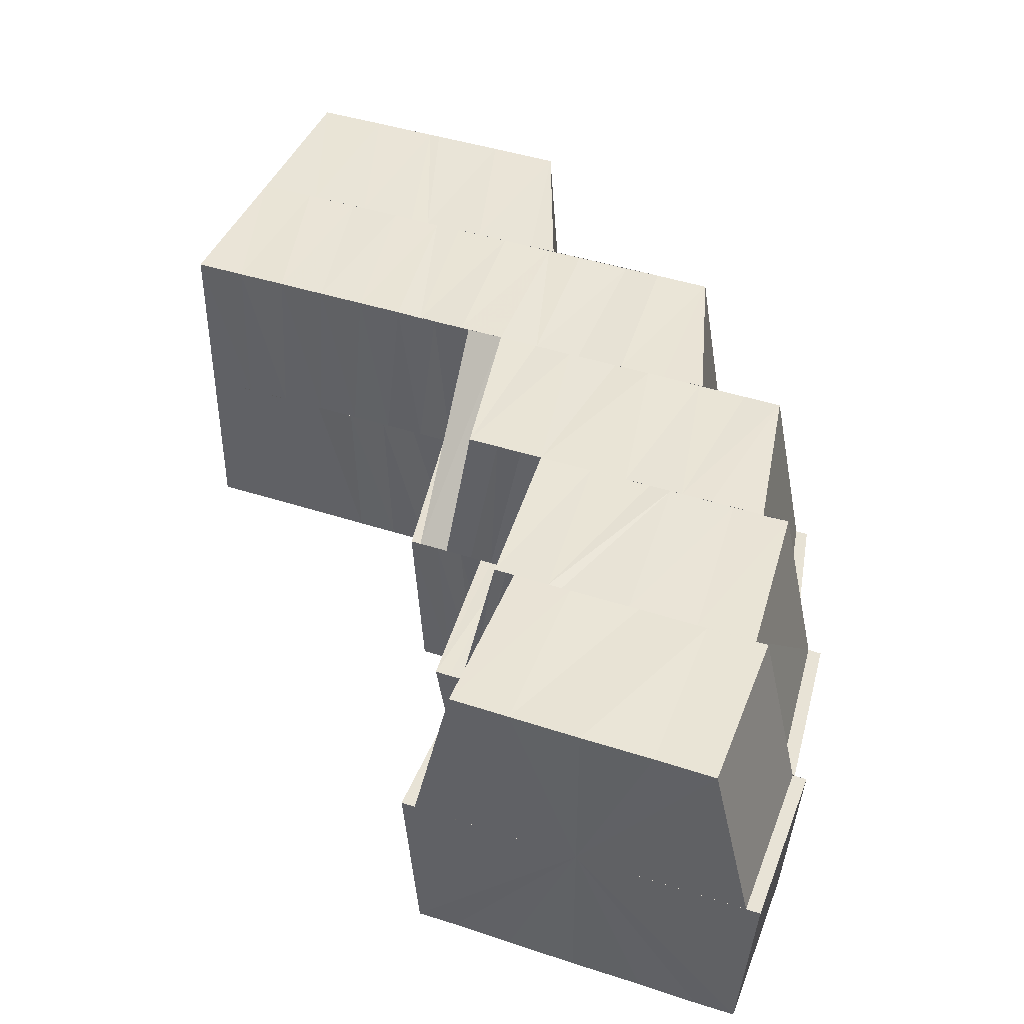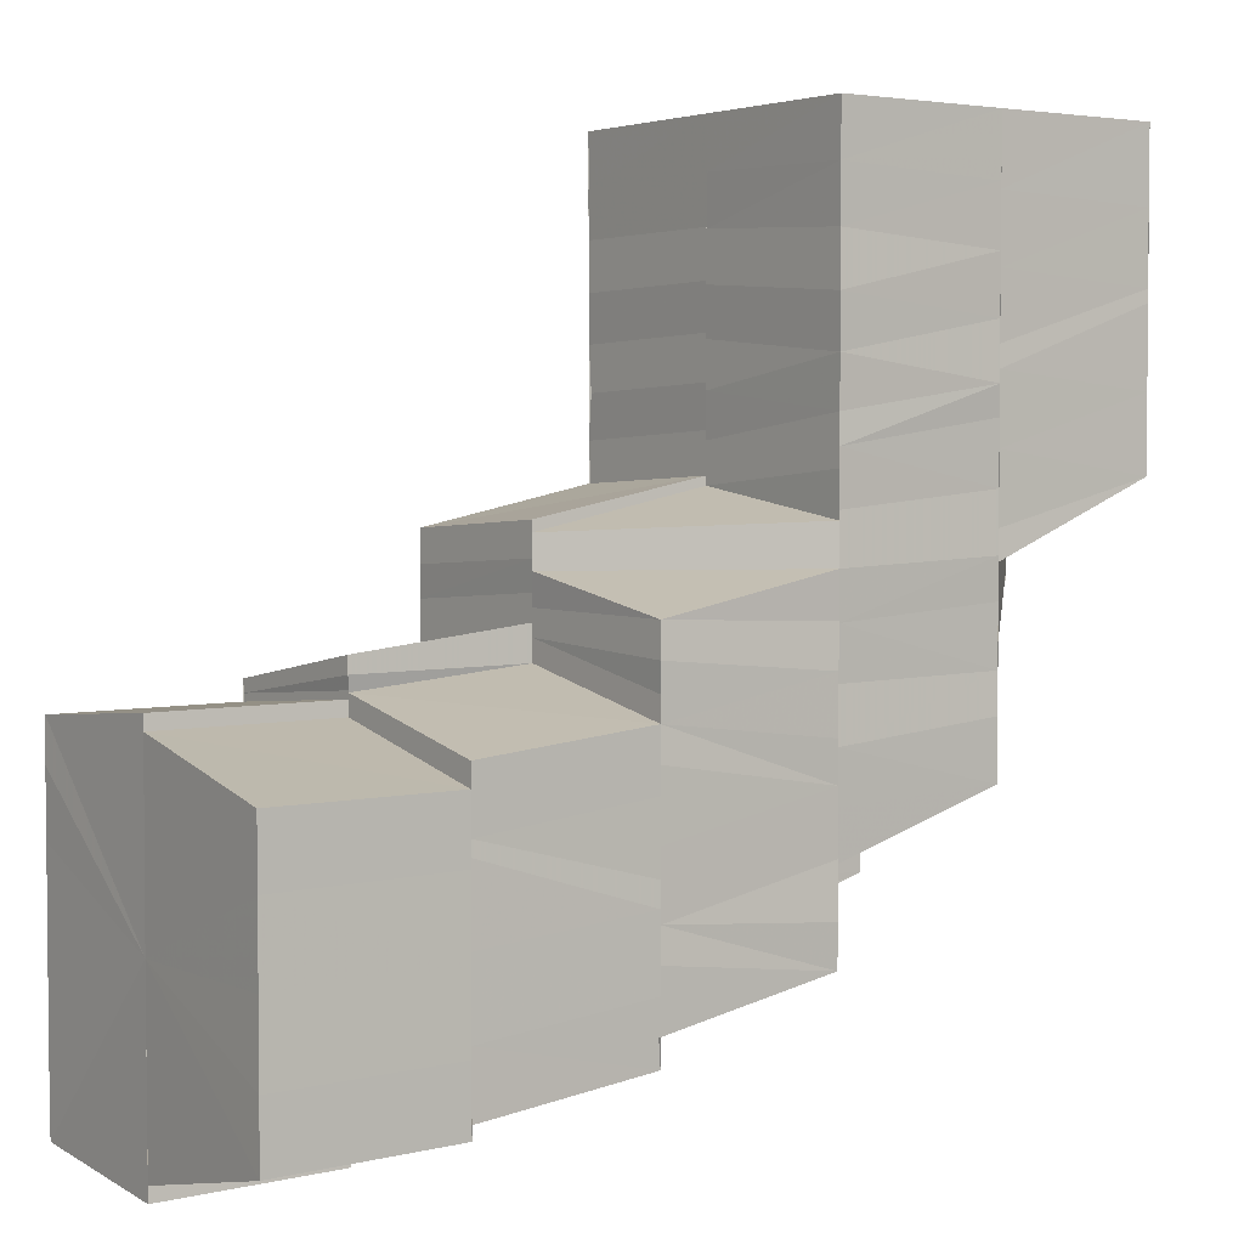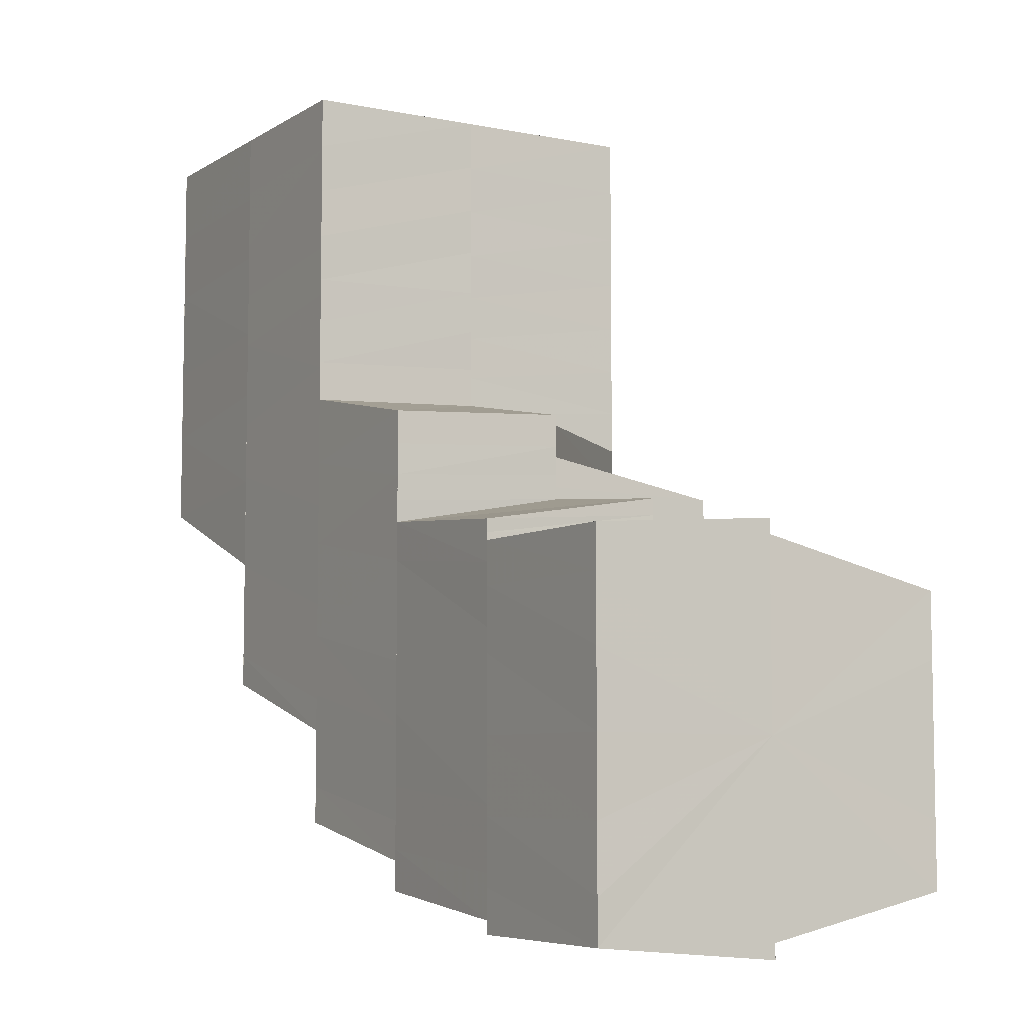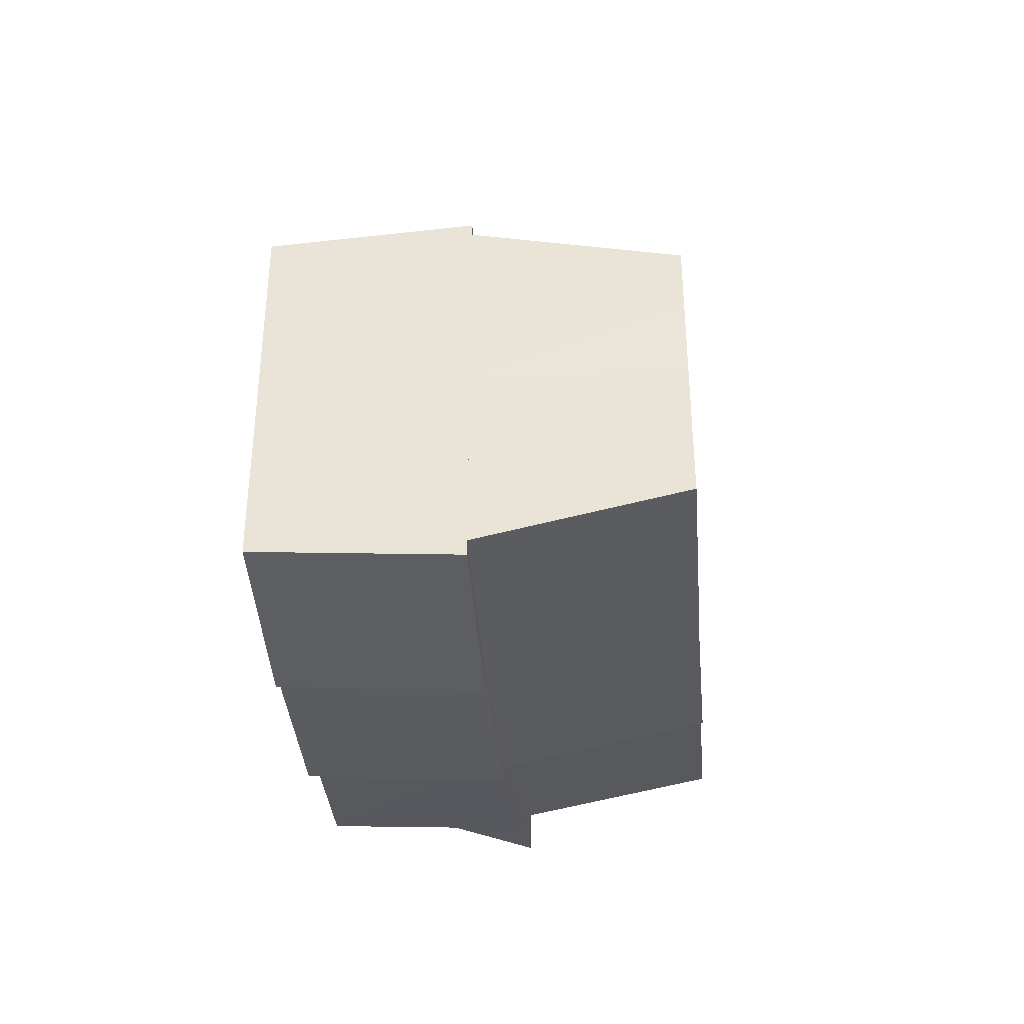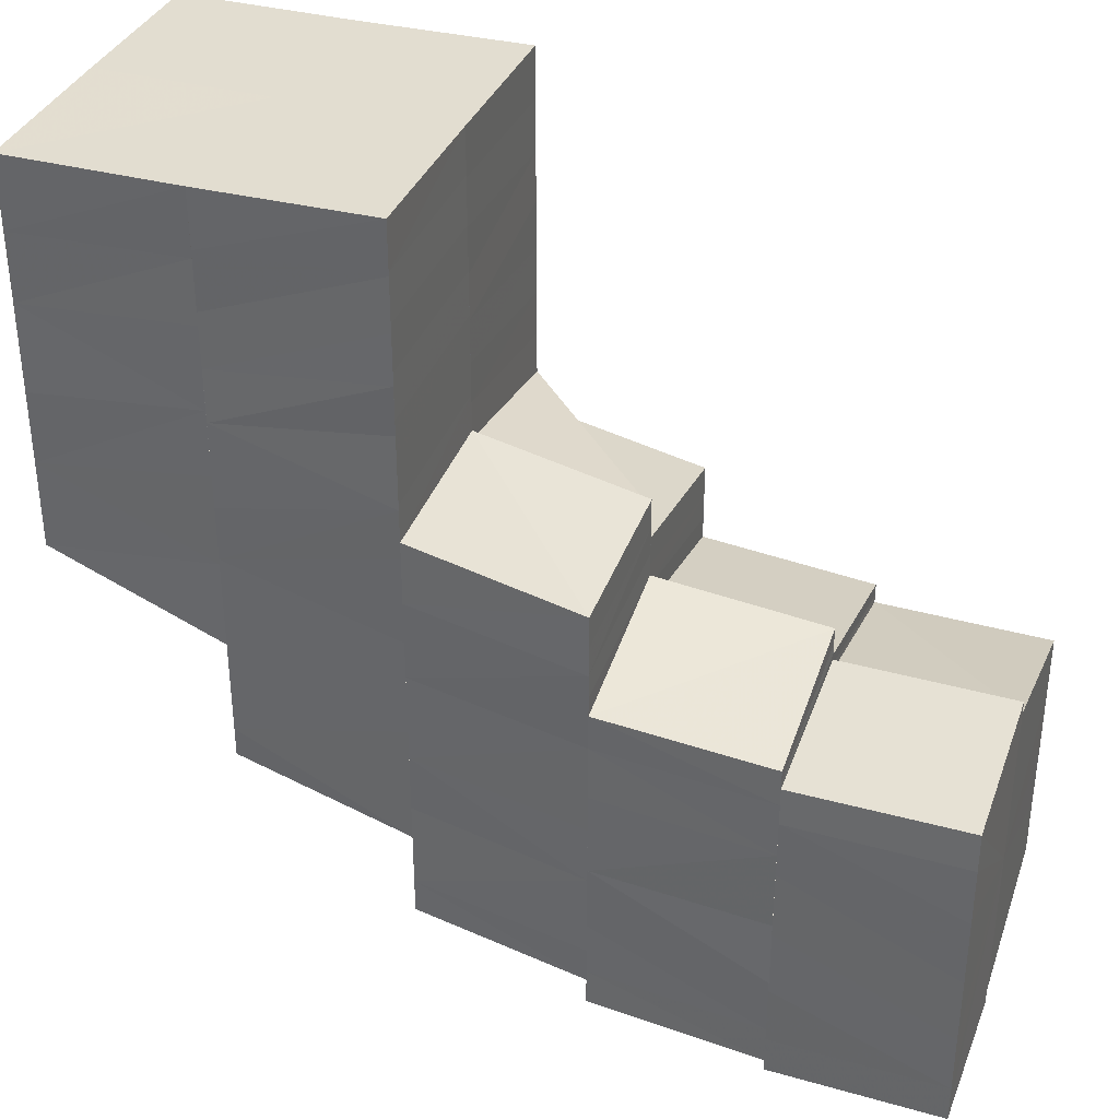
<metadata>
{"format":"obj","ext":"obj","renderer":"f3d","projection":"perspective","resolution":1024,"background":"white","views":[{"elev":42.8,"azim":111.4,"up":"+Y"},{"elev":3.3,"azim":144.3,"up":"+Z"},{"elev":-7.3,"azim":59.7,"up":"+Z"},{"elev":-41.1,"azim":94.4,"up":"+Z"},{"elev":35.2,"azim":19.3,"up":"+Z"}]}
</metadata>
<code>
o 8684
v 2228 1866 11.47
v 2228 1866 11.47
v 2228 1866 11.47
v 2228 1866 11.47
v 2228 1866 11.47
v 2228 1866 11.47
v 2228 1866 11.48
v 2228 1866 11.48
v 2228 1866 11.47
v 2228 1866 11.48
v 2228 1866 11.48
v 2228 1866 11.47
v 2228 1866 11.48
v 2228 1866 11.48
v 2228 1866 11.48
v 2228 1866 11.48
v 2228 1866 11.48
v 2228 1866 11.48
v 2228 1866 11.48
v 2228 1866 11.48
v 2228 1866 11.48
v 2228 1866 11.48
v 2228 1866 11.48
v 2228 1866 11.48
v 2228 1866 11.48
v 2228 1866 11.49
v 2228 1866 11.48
v 2228 1866 11.48
v 2228 1866 11.49
v 2228 1866 11.49
v 2228 1866 11.49
v 2228 1866 11.49
v 2228 1866 11.5
v 2228 1866 11.5
v 2228 1866 11.5
v 2228 1866 11.5
v 2228 1866 11.5
v 2228 1866 11.5
v 2228 1866 11.5
v 2228 1866 11.5
v 2228 1866 11.5
v 2228 1866 11.49
v 2228 1866 11.5
v 2228 1866 11.5
v 2228 1866 11.49
v 2228 1866 11.49
v 2228 1866 11.49
v 2228 1866 11.48
v 2228 1866 11.48
v 2228 1866 11.48
v 2228 1866 11.48
v 2228 1866 11.48
v 2228 1866 11.48
v 2228 1866 11.48
v 2228 1866 11.48
v 2228 1866 11.47
v 2228 1866 11.47
v 2228 1866 11.47
v 2228 1866 11.48
v 2228 1866 11.48
v 2228 1866 11.48
v 2228 1866 11.48
v 2228 1866 11.48
v 2228 1866 11.48
v 2228 1866 11.48
v 2228 1866 11.48
v 2228 1866 11.48
v 2228 1866 11.48
v 2228 1866 11.48
v 2228 1866 11.49
v 2228 1866 11.49
v 2228 1866 11.49
v 2228 1866 11.49
v 2228 1866 11.49
v 2228 1866 11.49
v 2228 1866 11.49
v 2228 1866 11.49
v 2228 1866 11.49
v 2228 1866 11.49
v 2228 1866 11.49
v 2228 1866 11.49
v 2228 1866 11.49
v 2228 1866 11.49
v 2228 1866 11.49
v 2228 1866 11.49
v 2228 1866 11.49
v 2228 1866 11.5
v 2228 1866 11.49
v 2228 1866 11.49
v 2228 1866 11.49
v 2228 1866 11.49
v 2228 1866 11.49
v 2228 1866 11.49
v 2228 1866 11.49
v 2228 1866 11.49
v 2228 1866 11.49
v 2228 1866 11.48
v 2228 1866 11.48
v 2228 1866 11.48
v 2228 1866 11.48
v 2228 1866 11.48
v 2228 1866 11.48
v 2228 1866 11.48
v 2228 1866 11.49
v 2228 1866 11.5
v 2228 1866 11.49
v 2228 1866 11.5
v 2228 1866 11.49
v 2228 1866 11.49
v 2228 1866 11.49
v 2228 1866 11.49
v 2228 1866 11.49
v 2228 1866 11.5
v 2228 1866 11.48
v 2228 1866 11.48
v 2228 1866 11.48
v 2228 1866 11.48
v 2228 1866 11.49
v 2228 1866 11.49
v 2228 1866 11.49
v 2228 1866 11.49
v 2228 1866 11.48
v 2228 1866 11.49
v 2228 1866 11.48
v 2228 1866 11.48
v 2228 1866 11.48
v 2228 1866 11.48
v 2228 1866 11.48
v 2228 1866 11.48
v 2228 1866 11.48
v 2228 1866 11.48
v 2228 1866 11.48
v 2228 1866 11.48
v 2228 1866 11.48
v 2228 1866 11.48
v 2228 1866 11.48
v 2228 1866 11.48
v 2228 1866 11.48
v 2228 1866 11.48
v 2228 1866 11.48
v 2228 1866 11.49
v 2228 1866 11.48
v 2228 1866 11.48
v 2228 1866 11.48
v 2228 1866 11.48
v 2228 1866 11.49
v 2228 1866 11.49
v 2228 1866 11.48
v 2228 1866 11.49
v 2228 1866 11.48
v 2228 1866 11.49
v 2228 1866 11.49
v 2228 1866 11.49
v 2228 1866 11.5
v 2228 1866 11.5
v 2228 1866 11.5
v 2228 1866 11.5
v 2228 1866 11.51
v 2228 1866 11.5
v 2228 1866 11.51
v 2228 1866 11.51
v 2228 1866 11.51
v 2228 1866 11.51
v 2228 1866 11.52
v 2228 1866 11.52
v 2228 1866 11.52
v 2228 1866 11.52
v 2228 1866 11.52
v 2228 1866 11.52
v 2228 1866 11.52
v 2228 1866 11.52
v 2228 1866 11.52
v 2228 1866 11.52
v 2228 1866 11.52
v 2228 1866 11.52
v 2228 1866 11.52
v 2228 1866 11.52
v 2228 1866 11.51
v 2228 1866 11.51
v 2228 1866 11.51
v 2228 1866 11.51
v 2228 1866 11.5
v 2228 1866 11.51
v 2228 1866 11.5
v 2228 1866 11.5
v 2228 1866 11.5
v 2228 1866 11.5
v 2228 1866 11.5
v 2228 1866 11.5
v 2228 1866 11.5
v 2228 1866 11.5
v 2228 1866 11.5
v 2228 1866 11.5
v 2228 1866 11.5
v 2228 1866 11.51
v 2228 1866 11.51
v 2228 1866 11.51
v 2228 1866 11.51
v 2228 1866 11.52
v 2228 1866 11.52
v 2228 1866 11.52
v 2228 1866 11.52
v 2228 1866 11.52
v 2228 1866 11.52
v 2228 1866 11.52
v 2228 1866 11.52
v 2228 1866 11.52
v 2228 1866 11.52
v 2228 1866 11.52
v 2228 1866 11.52
v 2228 1866 11.52
v 2228 1866 11.52
v 2228 1866 11.52
v 2228 1866 11.52
v 2228 1866 11.52
v 2228 1866 11.52
v 2228 1866 11.52
v 2228 1866 11.51
v 2228 1866 11.51
v 2228 1866 11.52
v 2228 1866 11.52
v 2228 1866 11.51
v 2228 1866 11.51
v 2228 1866 11.51
v 2228 1866 11.51
v 2228 1866 11.51
v 2228 1866 11.51
v 2228 1866 11.51
v 2228 1866 11.51
v 2228 1866 11.51
v 2228 1866 11.51
v 2228 1866 11.51
v 2228 1866 11.51
v 2228 1866 11.51
v 2228 1866 11.51
v 2228 1866 11.51
v 2228 1866 11.51
v 2228 1866 11.5
v 2228 1866 11.5
v 2228 1866 11.5
v 2228 1866 11.5
v 2228 1866 11.5
v 2228 1866 11.5
v 2228 1866 11.5
v 2228 1866 11.5
v 2228 1866 11.5
v 2228 1866 11.5
v 2228 1866 11.5
v 2228 1866 11.5
v 2228 1866 11.5
v 2228 1866 11.5
v 2228 1866 11.5
v 2228 1866 11.5
v 2228 1866 11.49
v 2228 1866 11.49
v 2228 1866 11.5
v 2228 1866 11.5
v 2228 1866 11.5
v 2228 1866 11.5
v 2228 1866 11.5
v 2228 1866 11.49
v 2228 1866 11.49
v 2228 1866 11.49
v 2228 1866 11.49
v 2228 1866 11.49
v 2228 1866 11.5
v 2228 1866 11.5
v 2228 1866 11.5
v 2228 1866 11.5
v 2228 1866 11.49
v 2228 1866 11.49
v 2228 1866 11.49
v 2228 1866 11.49
v 2228 1866 11.49
v 2228 1866 11.5
v 2228 1866 11.5
v 2228 1866 11.5
v 2228 1866 11.5
v 2228 1866 11.5
v 2228 1866 11.5
v 2228 1866 11.5
v 2228 1866 11.5
v 2228 1866 11.5
v 2228 1866 11.5
v 2228 1866 11.5
v 2228 1866 11.51
v 2228 1866 11.51
v 2228 1866 11.5
v 2228 1866 11.51
v 2228 1866 11.51
v 2228 1866 11.51
v 2228 1866 11.51
v 2228 1866 11.5
v 2228 1866 11.51
v 2228 1866 11.5
v 2228 1866 11.5
v 2228 1866 11.51
v 2228 1866 11.51
v 2228 1866 11.51
v 2228 1866 11.51
v 2228 1866 11.51
v 2228 1866 11.51
v 2228 1866 11.52
v 2228 1866 11.52
v 2228 1866 11.52
v 2228 1866 11.52
v 2228 1866 11.49
v 2228 1866 11.49
v 2228 1866 11.49
v 2228 1866 11.49
v 2228 1866 11.49
v 2228 1866 11.49
v 2228 1866 11.49
v 2228 1866 11.49
v 2228 1866 11.49
v 2228 1866 11.49
v 2228 1866 11.49
v 2228 1866 11.49
v 2228 1866 11.49
v 2228 1866 11.49
v 2228 1866 11.48
v 2228 1866 11.48
v 2228 1866 11.48
v 2228 1866 11.48
v 2228 1866 11.48
v 2228 1866 11.48
v 2228 1866 11.48
v 2228 1866 11.48
v 2228 1866 11.48
v 2228 1866 11.47
v 2228 1866 11.47
v 2228 1866 11.47
v 2228 1866 11.5
v 2228 1866 11.49
v 2228 1866 11.49
v 2228 1866 11.49
v 2228 1866 11.5
v 2228 1866 11.5
v 2228 1866 11.5
v 2228 1866 11.5
v 2228 1866 11.5
v 2228 1866 11.5
v 2228 1866 11.49
v 2228 1866 11.5
v 2228 1866 11.5
v 2228 1866 11.5
v 2228 1866 11.5
v 2228 1866 11.5
v 2228 1866 11.5
v 2228 1866 11.49
v 2228 1866 11.5
v 2228 1866 11.5
v 2228 1866 11.5
v 2228 1866 11.47
v 2228 1866 11.47
v 2228 1866 11.47
v 2228 1866 11.47
v 2228 1866 11.47
v 2228 1866 11.48
v 2228 1866 11.48
v 2228 1866 11.47
v 2228 1866 11.48
v 2228 1866 11.47
v 2228 1866 11.5
v 2228 1866 11.5
v 2228 1866 11.5
v 2228 1866 11.5
v 2228 1866 11.5
v 2228 1866 11.5
v 2228 1866 11.5
v 2228 1866 11.5
v 2228 1866 11.5
v 2228 1866 11.5
v 2228 1866 11.5
v 2228 1866 11.5
v 2228 1866 11.5
v 2228 1866 11.5
v 2228 1866 11.5
v 2228 1866 11.5
v 2228 1866 11.5
v 2228 1866 11.5
v 2228 1866 11.5
v 2228 1866 11.49
v 2228 1866 11.49
v 2228 1866 11.49
v 2228 1866 11.49
v 2228 1866 11.5
v 2228 1866 11.5
v 2228 1866 11.5
v 2228 1866 11.5
v 2228 1866 11.5
v 2228 1866 11.5
v 2228 1866 11.5
v 2228 1866 11.51
v 2228 1866 11.5
v 2228 1866 11.51
v 2228 1866 11.51
v 2228 1866 11.51
v 2228 1866 11.51
v 2228 1866 11.51
v 2228 1866 11.51
v 2228 1866 11.51
v 2228 1866 11.52
v 2228 1866 11.52
v 2228 1866 11.52
v 2228 1866 11.52
v 2228 1866 11.47
v 2228 1866 11.48
v 2228 1866 11.48
v 2228 1866 11.48
v 2228 1866 11.48
v 2228 1866 11.49
v 2228 1866 11.49
v 2228 1866 11.49
v 2228 1866 11.47
v 2228 1866 11.48
v 2228 1866 11.48
v 2228 1866 11.48
v 2228 1866 11.49
v 2228 1866 11.49
v 2228 1866 11.49
v 2228 1866 11.49
f 1 2 3
f 4 5 3
f 6 5 7
f 8 9 4
f 9 10 11
f 12 11 13
f 14 15 11
f 16 15 17
f 18 19 14
f 20 21 19
f 22 18 23
f 24 25 18
f 26 25 24
f 25 27 28
f 26 29 25
f 30 29 26
f 31 30 26
f 32 30 31
f 32 33 30
f 34 33 32
f 34 35 33
f 36 35 34
f 37 38 35
f 39 40 36
f 41 32 42
f 43 44 42
f 42 32 45
f 32 46 45
f 45 46 47
f 45 47 48
f 48 47 49
f 47 50 49
f 49 50 51
f 50 52 51
f 51 52 53
f 52 54 55
f 56 53 57
f 58 59 60
f 7 61 62
f 63 64 61
f 61 65 66
f 62 65 67
f 65 68 69
f 67 68 70
f 68 71 72
f 70 71 73
f 71 74 75
f 73 74 76
f 77 78 79
f 79 80 81
f 80 82 83
f 84 85 80
f 86 87 85
f 84 88 85
f 89 84 90
f 91 92 88
f 93 92 91
f 92 94 88
f 95 93 91
f 95 91 96
f 97 95 96
f 98 95 97
f 99 98 97
f 100 98 99
f 101 100 99
f 102 103 101
f 104 94 105
f 106 107 94
f 108 106 94
f 108 94 109
f 110 108 109
f 111 108 110
f 112 111 110
f 94 107 113
f 114 111 112
f 115 116 112
f 117 118 114
f 118 119 120
f 121 120 114
f 122 123 121
f 124 122 125
f 125 126 127
f 128 125 129
f 129 112 130
f 131 129 130
f 128 129 131
f 132 128 131
f 132 131 100
f 133 128 132
f 134 132 135
f 136 137 132
f 138 139 133
f 140 138 133
f 138 141 139
f 140 142 143
f 141 144 145
f 146 147 144
f 141 146 148
f 148 149 150
f 151 146 141
f 152 151 141
f 153 151 152
f 153 154 151
f 155 154 153
f 155 156 154
f 157 156 155
f 157 158 156
f 158 159 156
f 158 160 159
f 161 160 158
f 161 162 160
f 162 163 160
f 162 164 163
f 164 165 163
f 164 166 165
f 166 167 165
f 166 168 167
f 169 170 167
f 169 170 171
f 170 172 171
f 170 172 173
f 174 169 171
f 174 169 175
f 176 177 173
f 176 173 178
f 179 176 178
f 179 178 180
f 180 178 181
f 180 181 182
f 183 180 182
f 183 182 184
f 184 182 185
f 184 186 187
f 185 188 189
f 185 190 191
f 191 192 193
f 190 194 191
f 190 195 194
f 195 196 194
f 195 197 196
f 197 198 196
f 197 199 198
f 199 200 198
f 199 201 200
f 172 202 200
f 172 202 171
f 202 203 171
f 202 203 204
f 203 205 171
f 203 205 206
f 205 207 171
f 207 174 171
f 207 174 208
f 209 207 208
f 205 210 211
f 212 209 213
f 214 208 213
f 215 216 214
f 215 211 217
f 218 212 219
f 220 213 219
f 221 215 220
f 221 217 222
f 223 218 224
f 225 219 224
f 226 221 225
f 226 222 227
f 228 223 229
f 230 224 229
f 231 226 230
f 231 227 232
f 233 229 234
f 235 231 233
f 236 233 234
f 237 231 235
f 236 234 238
f 239 237 235
f 240 236 238
f 239 235 241
f 238 242 243
f 244 239 241
f 240 245 246
f 244 241 247
f 247 240 248
f 247 248 249
f 250 244 247
f 251 244 250
f 252 251 250
f 252 250 253
f 254 252 253
f 255 252 254
f 256 257 249
f 258 256 259
f 260 249 259
f 261 262 254
f 263 261 264
f 265 254 264
f 107 266 260
f 266 267 268
f 107 268 269
f 270 271 265
f 270 272 273
f 271 274 272
f 271 275 255
f 275 276 255
f 277 278 275
f 279 280 276
f 281 282 276
f 281 283 282
f 283 284 285
f 286 287 284
f 283 286 288
f 289 290 287
f 286 289 291
f 288 292 293
f 291 294 292
f 295 296 293
f 296 297 292
f 297 298 294
f 294 299 300
f 299 301 300
f 302 299 294
f 299 303 301
f 303 206 301
f 303 304 206
f 289 305 302
f 305 204 302
f 305 306 204
f 307 308 309
f 308 310 311
f 312 313 314
f 314 315 316
f 317 315 318
f 315 319 320
f 316 319 321
f 319 322 323
f 321 322 324
f 322 325 326
f 324 325 327
f 325 328 329
f 327 328 330
f 328 331 332
f 333 334 317
f 335 333 336
f 333 337 334
f 337 338 334
f 339 340 337
f 340 341 342
f 343 344 339
f 344 345 346
f 347 348 341
f 113 259 347
f 349 113 347
f 350 349 351
f 349 352 353
f 354 355 356
f 355 357 358
f 359 360 361
f 360 362 363
f 364 365 366
f 367 368 369
f 370 371 368
f 372 373 374
f 375 376 373
f 376 377 373
f 376 378 377
f 378 379 377
f 378 380 379
f 380 36 379
f 381 382 380
f 383 384 149
f 146 385 383
f 385 386 383
f 385 387 386
f 387 388 386
f 389 390 388
f 391 392 393
f 391 394 395
f 394 396 395
f 394 397 396
f 397 398 396
f 397 399 398
f 399 400 398
f 399 401 400
f 401 402 400
f 401 403 402
f 403 404 402
f 403 405 404
f 405 175 404
f 405 406 175
f 407 408 409
f 408 410 409
f 410 411 409
f 411 412 409
f 412 413 409
f 413 414 409
f 415 1 409
f 416 415 409
f 417 416 409
f 418 417 409
f 419 418 409
f 420 419 409
f 421 420 409
f 422 421 409

</code>
